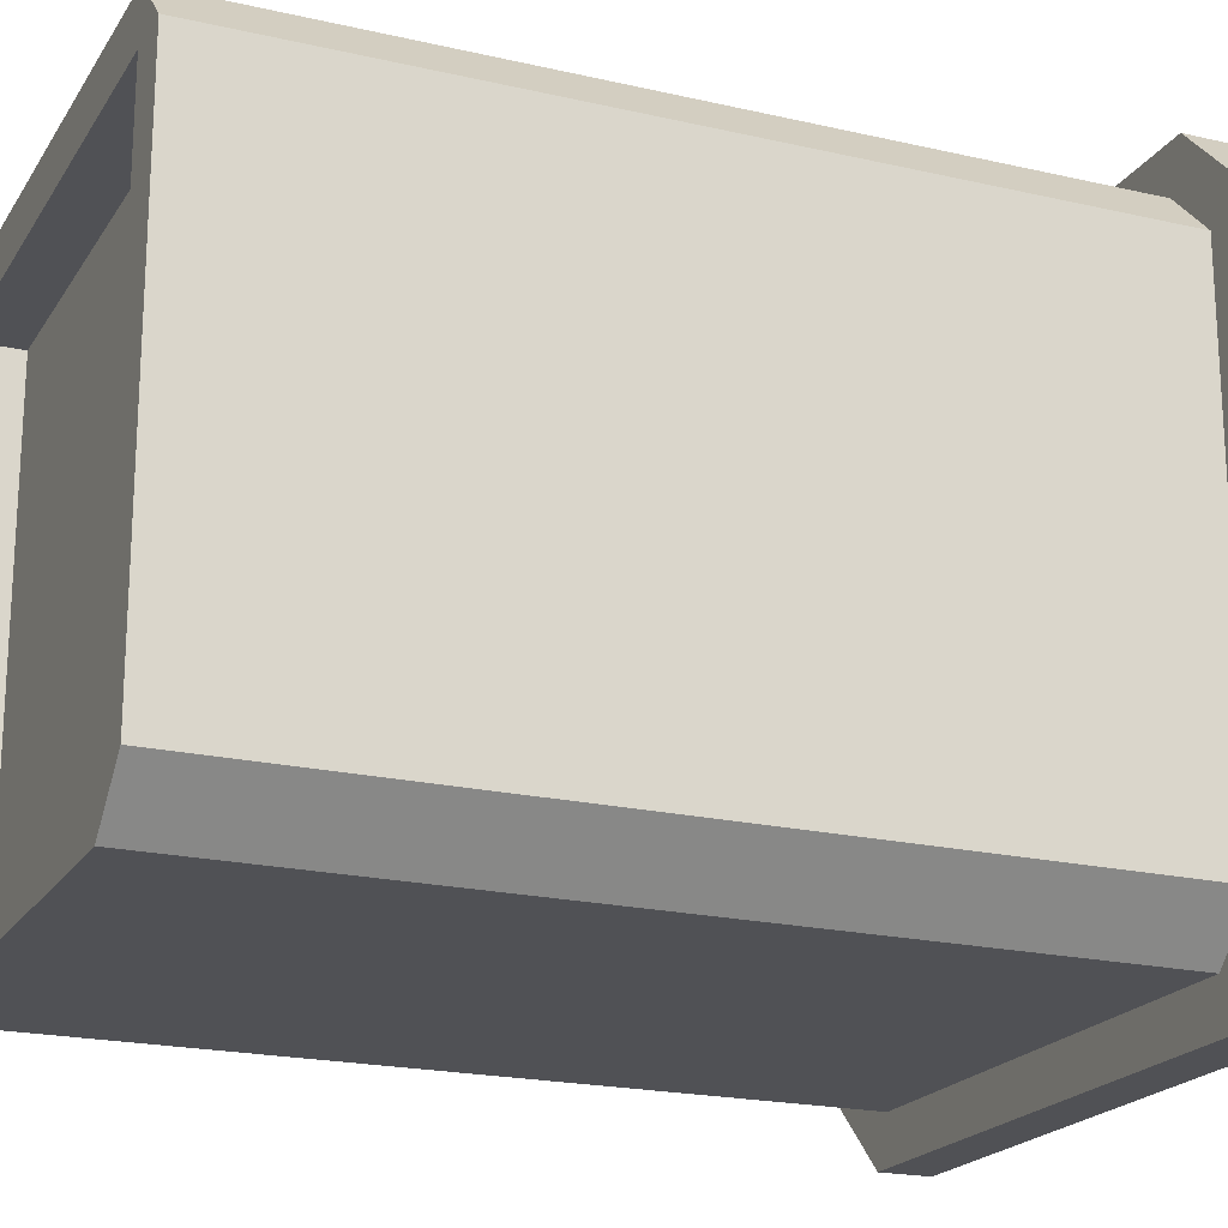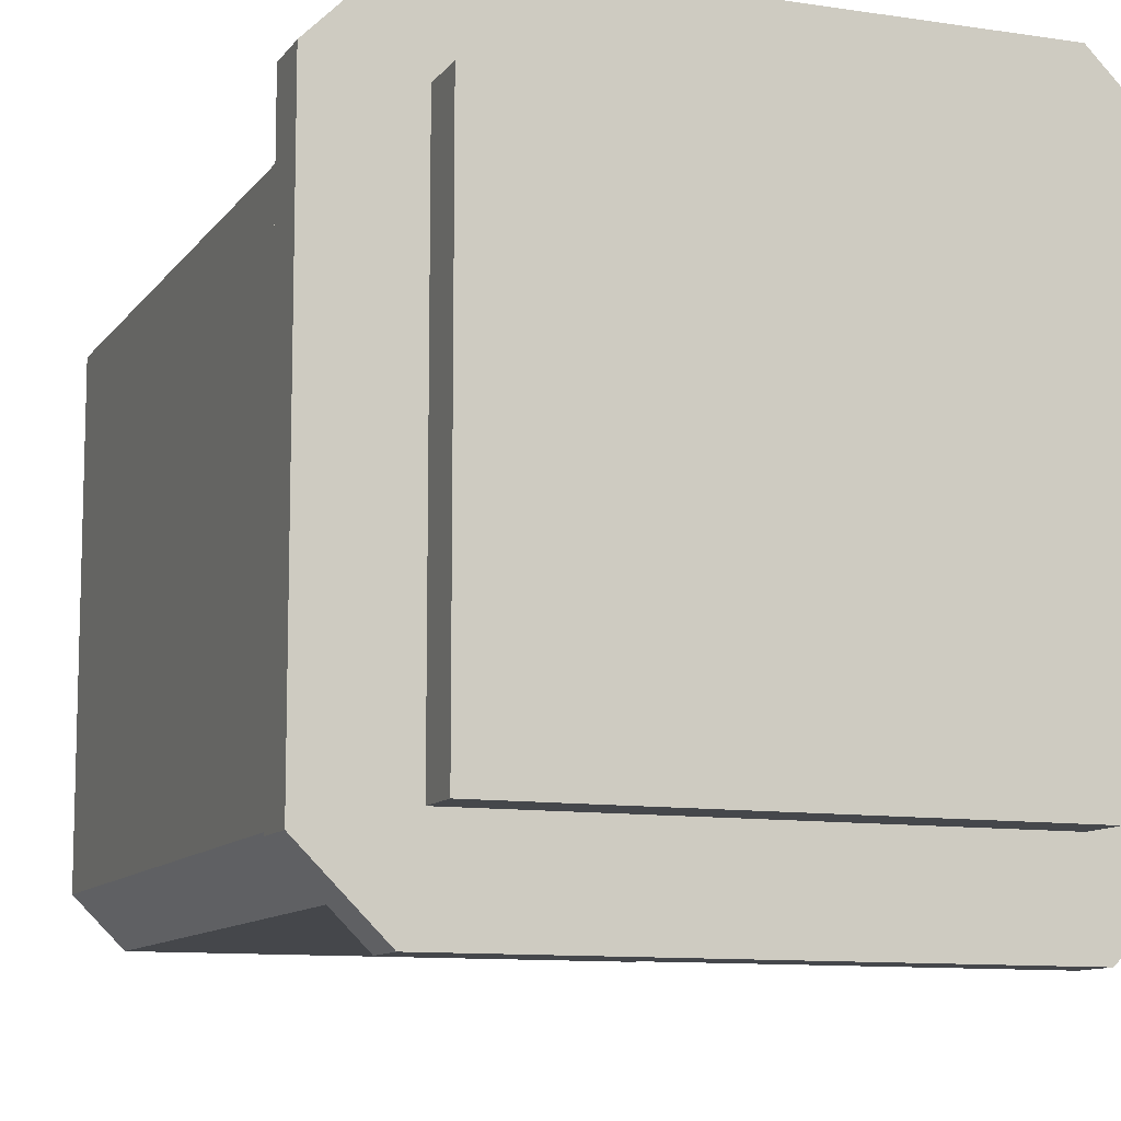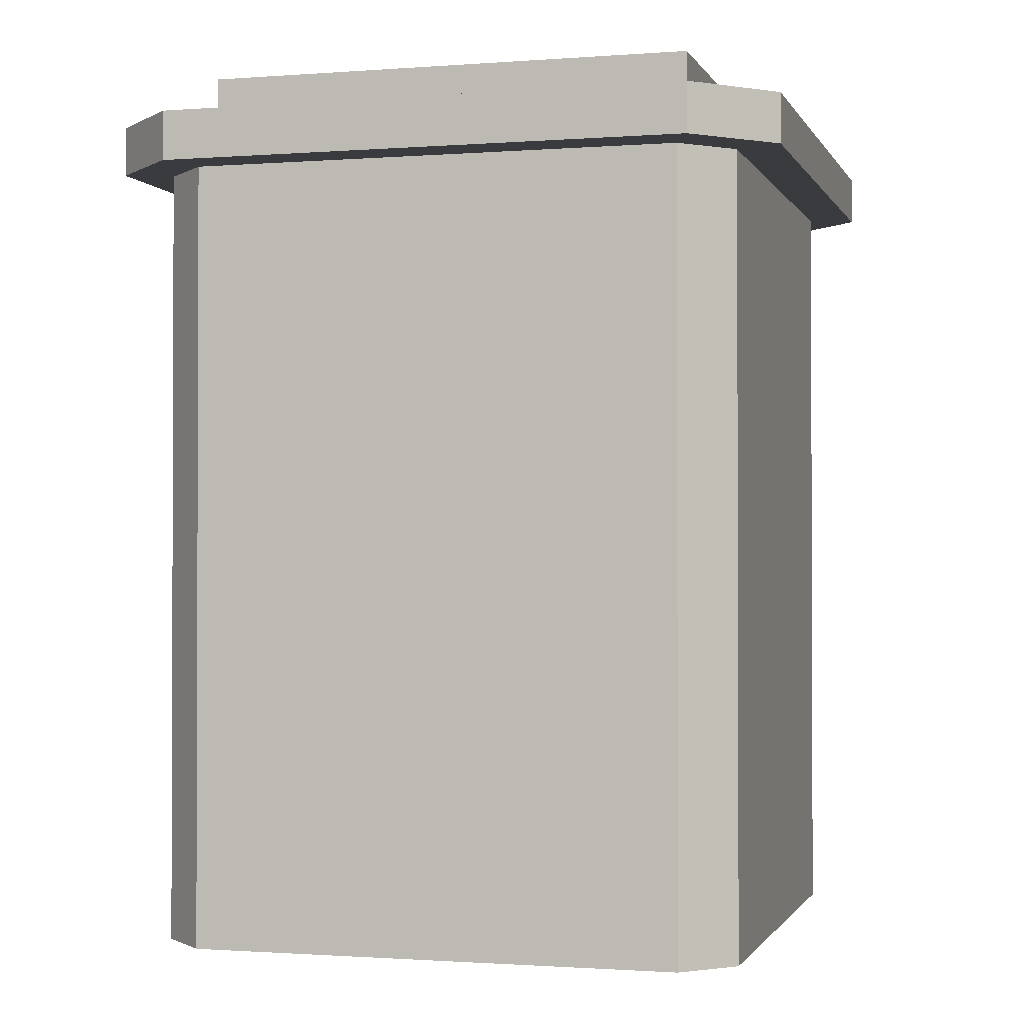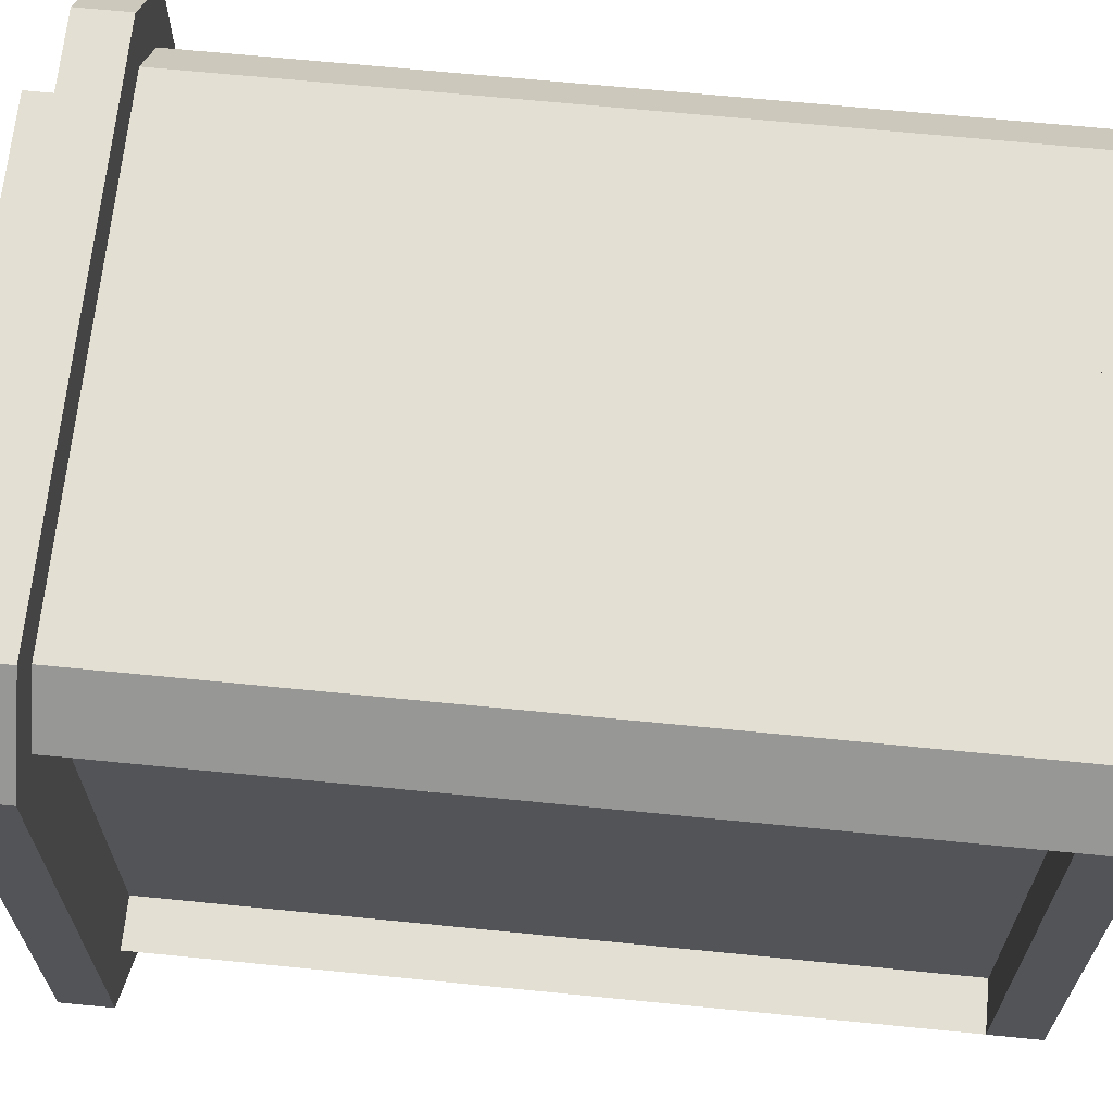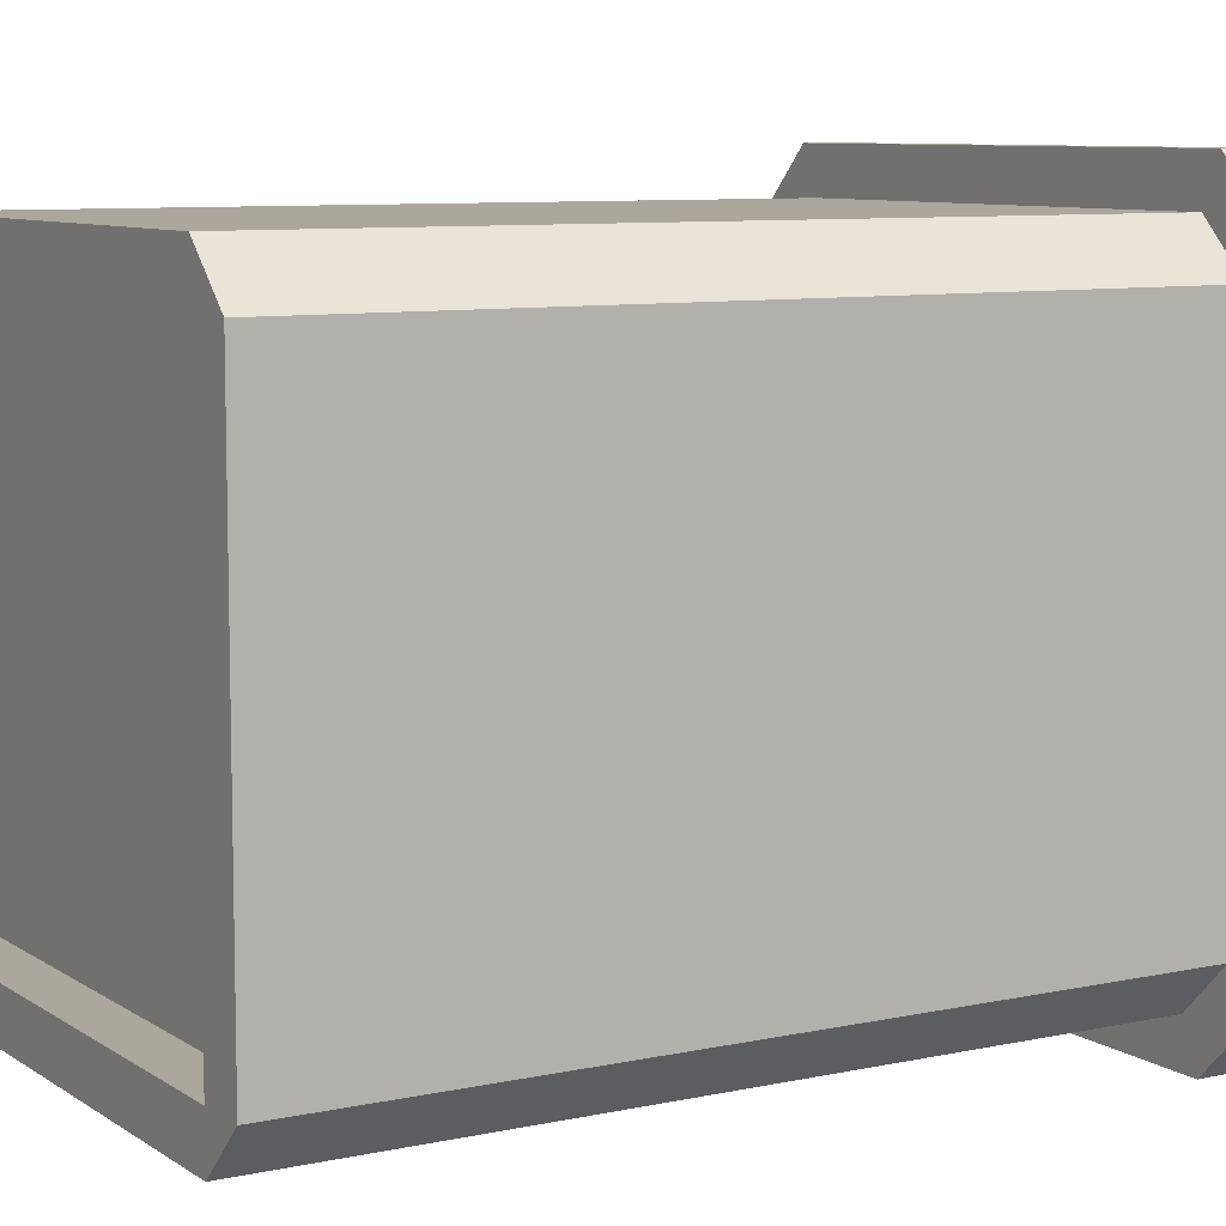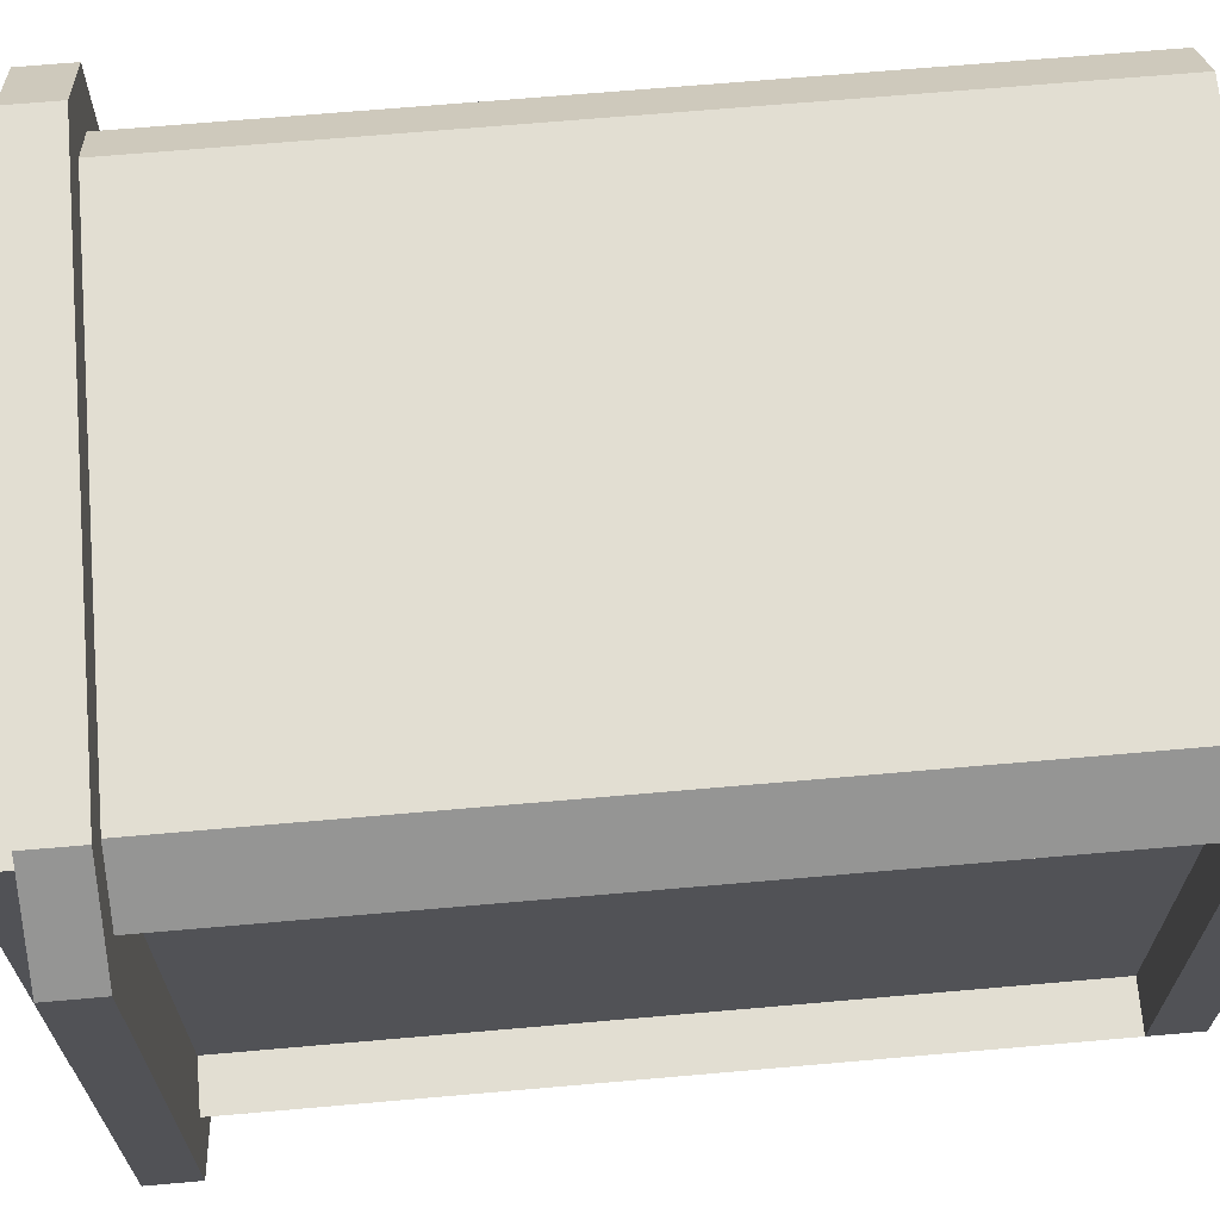
<metadata>
{"format":"obj","ext":"obj","renderer":"f3d","projection":"perspective","resolution":1024,"background":"white","views":[{"elev":-20.2,"azim":66.9,"up":"+Z"},{"elev":-10.4,"azim":158.9,"up":"+Z"},{"elev":-1.2,"azim":15.7,"up":"+Y"},{"elev":66.5,"azim":-84.3,"up":"+Z"},{"elev":8.3,"azim":59.2,"up":"+Z"},{"elev":68.0,"azim":-95.0,"up":"+Z"}]}
</metadata>
<code>
o Server-Stack-Type-2
g Server-Stack-Type-2
v 0.5 1.7 -0.5
v 0.5 1.7 0.5
v -0.5 1.7 -0.5
v -0.5 1.7 0.5
v 0.6924 1.5 -0.5383
v 0.6924 1.5 0.5383
v 0.6924 1.6 -0.5383
v 0.6924 1.6 0.5383
v -0.5383 1.5 -0.6924
v 0.5383 1.5 -0.6924
v -0.5383 1.6 -0.6924
v 0.5383 1.6 -0.6924
v 0.5383 1.5 0.6924
v -0.5383 1.5 0.6924
v 0.5383 1.6 0.6924
v -0.5383 1.6 0.6924
v -0.6924 1.5 0.5383
v -0.6924 1.5 -0.5383
v -0.6924 1.6 0.5383
v -0.6924 1.6 -0.5383
v 0.5 1.5 -0.5
v 0.5 1.5 0.5
v 0.6 1.5 -0.5
v 0.6 1.5 0.5
v 0.5 1.6 0.5
v 0.5 1.6 -0.5
v 0.6 1.6 0.5
v 0.6 1.6 -0.5
v -0.5 1.5 -0.5
v -0.5 1.5 -0.6
v 0.5 1.5 -0.6
v -0.5 1.6 -0.5
v 0.5 1.6 -0.6
v -0.5 1.6 -0.6
v -0.5 1.5 0.5
v -0.6 1.5 0.5
v -0.6 1.5 -0.5
v -0.5 1.6 0.5
v -0.6 1.6 -0.5
v -0.6 1.6 0.5
v 0.5 1.5 0.6
v -0.5 1.5 0.6
v -0.5 1.6 0.6
v 0.5 1.6 0.6
v -0.5 -0.0999 0.6
v -0.6 -0.0999 0.5
v -0.5 -0.0999 0.5
v -0.5 -0.0999 -0.6
v -0.5 -0.0999 -0.5
v -0.6 -0.0999 -0.5
v 0.6 -0.0999 -0.5
v 0.5 -0.0999 -0.5
v 0.5 -0.0999 -0.6
v 0.6 -0.0999 0.5
v 0.5 -0.0999 0.6
v 0.5 -0.0999 0.5
v -0.5 0.0001 0.5
v -0.6 0.0001 0.5
v -0.5 0.0001 0.6
v -0.6 0.0001 -0.5
v -0.5 0.0001 -0.5
v -0.5 0.0001 -0.6
v 0.5 0.0001 -0.6
v 0.5 0.0001 -0.5
v 0.6 0.0001 -0.5
v 0.5 0.0001 0.5
v 0.5 0.0001 0.6
v 0.6 0.0001 0.5
f 45 46 47
f 48 49 50
f 51 52 53
f 54 55 56
f 4 2 1
f 1 3 4
f 8 6 5
f 5 7 8
f 12 10 9
f 9 11 12
f 16 14 13
f 13 15 16
f 20 18 17
f 17 19 20
f 24 22 21
f 21 23 24
f 28 26 25
f 25 27 28
f 31 21 29
f 29 30 31
f 34 32 26
f 26 33 34
f 37 29 35
f 35 36 37
f 40 38 32
f 32 39 40
f 42 35 22
f 22 41 42
f 44 25 38
f 38 43 44
f 19 17 14
f 14 16 19
f 18 20 11
f 11 9 18
f 10 12 7
f 7 5 10
f 15 13 6
f 6 8 15
f 58 36 35
f 35 57 58
f 59 42 36
f 36 58 59
f 57 35 42
f 42 59 57
f 61 29 37
f 37 60 61
f 62 30 29
f 29 61 62
f 60 37 30
f 30 62 60
f 64 21 31
f 31 63 64
f 65 23 21
f 21 64 65
f 63 31 23
f 23 65 63
f 67 41 22
f 22 66 67
f 68 24 41
f 41 67 68
f 66 22 24
f 24 68 66
f 18 37 36
f 36 17 18
f 16 43 40
f 40 19 16
f 9 30 37
f 37 18 9
f 19 40 39
f 39 20 19
f 20 39 34
f 34 11 20
f 5 23 31
f 31 10 5
f 10 31 30
f 30 9 10
f 11 34 33
f 33 12 11
f 12 33 28
f 28 7 12
f 6 24 23
f 23 5 6
f 7 28 27
f 27 8 7
f 13 41 24
f 24 6 13
f 8 27 44
f 44 15 8
f 14 42 41
f 41 13 14
f 15 44 43
f 43 16 15
f 17 36 42
f 42 14 17
f 22 35 29
f 29 21 22
f 54 68 67
f 67 55 54
f 45 59 58
f 58 46 45
f 50 60 62
f 62 48 50
f 53 63 65
f 65 51 53
f 68 65 64
f 64 66 68
f 66 64 52
f 52 56 66
f 54 51 65
f 65 68 54
f 56 52 51
f 51 54 56
f 59 67 66
f 66 57 59
f 57 66 56
f 56 47 57
f 45 55 67
f 67 59 45
f 47 56 55
f 55 45 47
f 60 58 57
f 57 61 60
f 61 57 47
f 47 49 61
f 50 46 58
f 58 60 50
f 49 47 46
f 46 50 49
f 63 62 61
f 61 64 63
f 64 61 49
f 49 52 64
f 53 48 62
f 62 63 53
f 52 49 48
f 48 53 52
f 31 63 62
f 62 30 31
f 24 68 65
f 65 23 24
f 42 59 67
f 67 41 42
f 2 25 26
f 26 1 2
f 1 26 32
f 32 3 1
f 4 38 25
f 25 2 4
f 3 32 38
f 38 4 3
f 63 31 30
f 30 62 63
f 68 24 23
f 23 65 68
f 59 42 41
f 41 67 59
f 66 64 61
f 61 57 66
f 29 37 36 35
f 21 31 30 29
f 22 24 23 21
f 35 42 41 22
f 35 36 58 57
f 29 35 57 61
f 37 29 61 60
f 29 30 62 61
f 21 29 61 64
f 31 21 64 63
f 21 23 65 64
f 22 21 64 66
f 24 22 66 68
f 22 41 67 66
f 35 22 66 57
f 42 35 57 59
f 43 38 40
f 34 39 32
f 28 33 26
f 27 25 44

</code>
